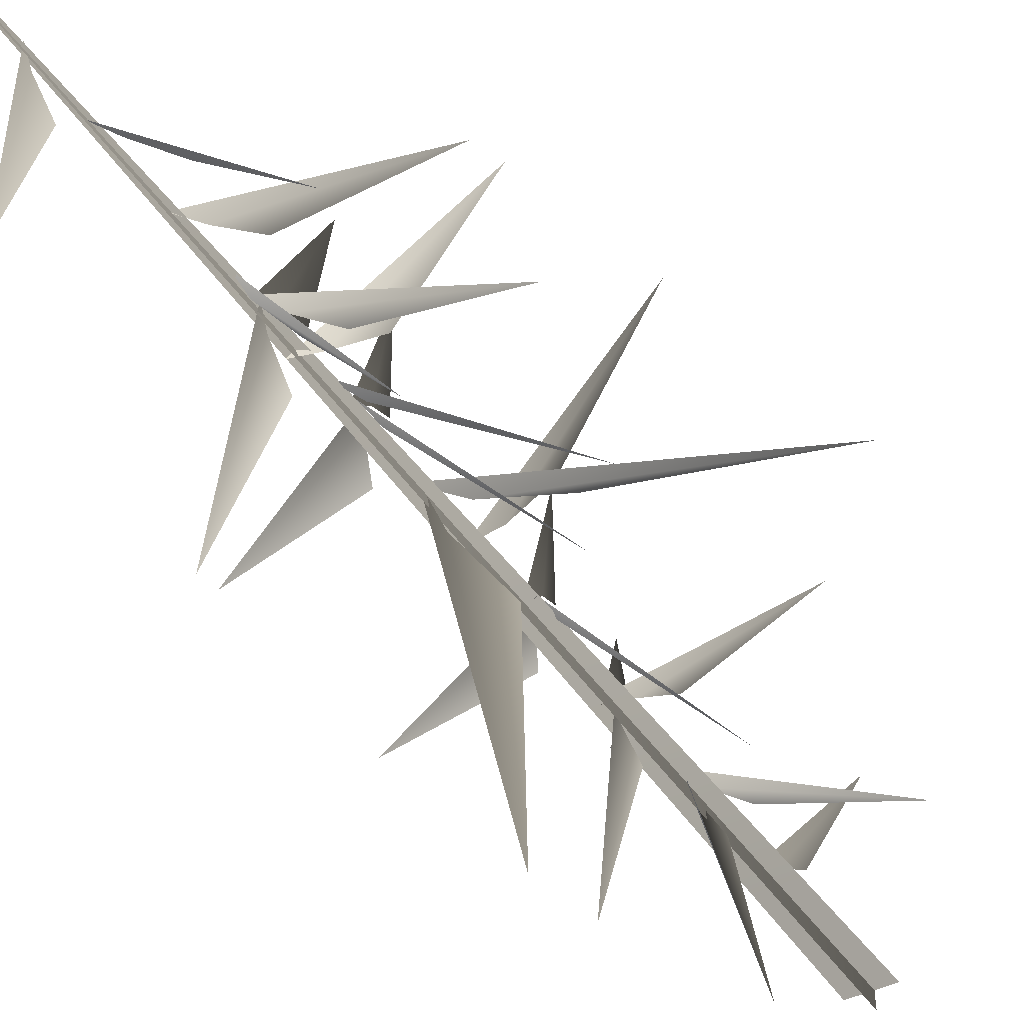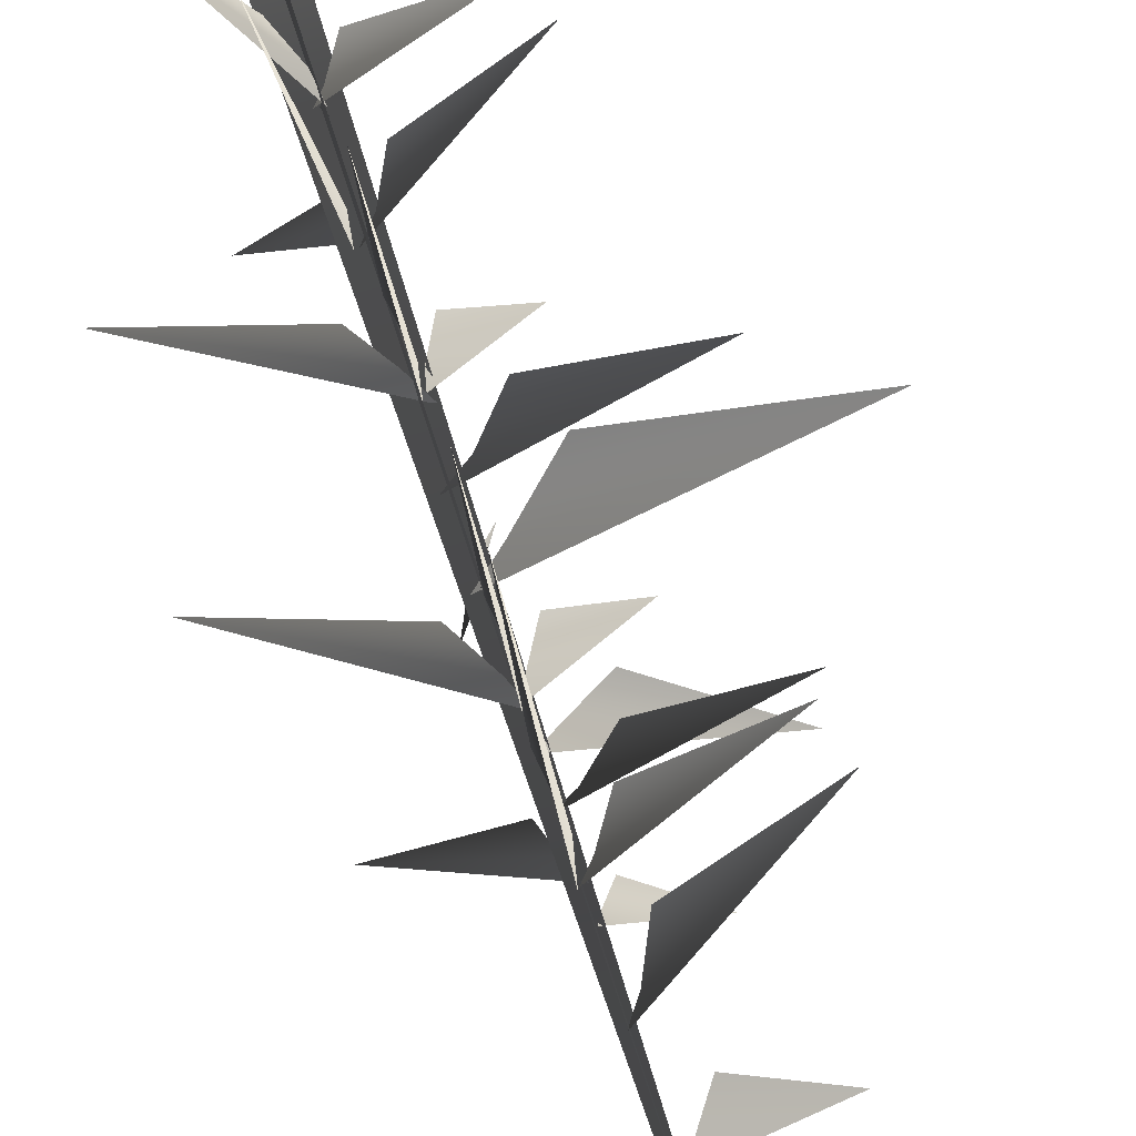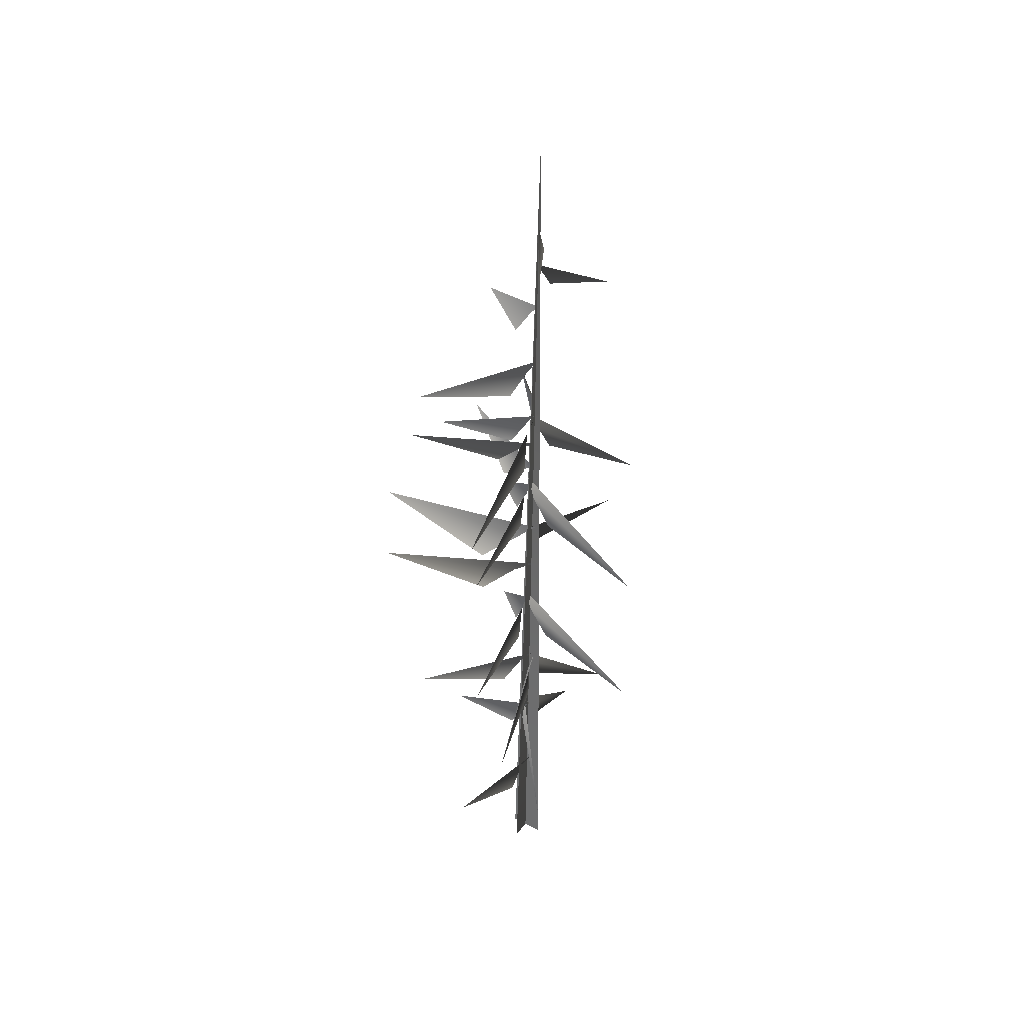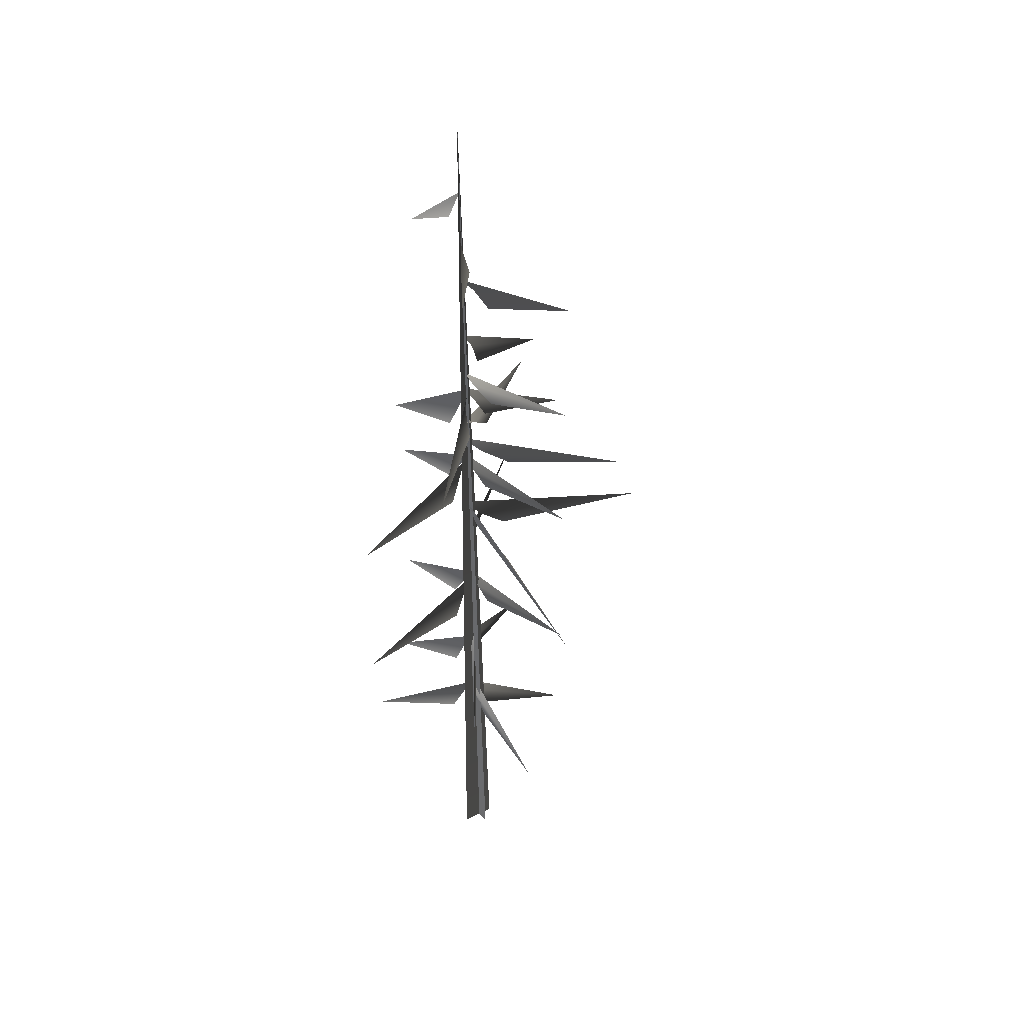
<metadata>
{"format":"obj","ext":"obj","renderer":"f3d","projection":"perspective","resolution":1024,"background":"white","views":[{"elev":-40.8,"azim":-150.7,"up":"+Z"},{"elev":56.7,"azim":163.1,"up":"+Z"},{"elev":38.7,"azim":34.7,"up":"+Y"},{"elev":36.3,"azim":147.1,"up":"+Y"}]}
</metadata>
<code>
v -0.9886 1.87 2.022
v -0.04147 2.739 0.192
v 0.1754 3.133 -0.009923
v -0.1296 2.017 0.5884
v 0.06086 5.014 0.3299
v -0.04062 5.411 0.05556
v 1.981 3.837 2.32
v 0.4006 4.296 0.5632
v 0.05844 5.162 -0.0777
v -0.01363 5.603 0.1318
v -0.2755 3.566 -2.602
v -0.09598 4.395 -0.3496
v -0.1547 7.074 0.1253
v 0.151 7.447 0.02074
v -2.566 6.258 1.723
v -0.4861 6.428 0.523
v 0.1438 6.999 -0.09009
v -0.00708 7.391 0.02215
v 1.259 5.592 -2.036
v 0.1633 6.329 -0.3765
v -0.1149 9.199 -0.03923
v -0.01338 9.653 0.1231
v -2.011 7.555 -1.693
v -0.4601 8.447 -0.08305
v -0.007244 9.327 0.2779
v 0.04386 9.717 -0.01887
v 0.4093 8.302 3.072
v 0.1829 8.64 0.7
v -0.04147 2.739 0.192
v -0.9886 1.87 2.022
v 0.1754 3.133 -0.009923
v -0.1296 2.017 0.5884
v 0.06086 5.014 0.3299
v 1.981 3.837 2.32
v -0.04062 5.411 0.05556
v 0.4006 4.296 0.5632
v 0.05844 5.162 -0.0777
v -0.2755 3.566 -2.602
v -0.01363 5.603 0.1318
v -0.09598 4.395 -0.3496
v -0.1547 7.074 0.1253
v -2.566 6.258 1.723
v 0.151 7.447 0.02074
v -0.4861 6.428 0.523
v 0.1438 6.999 -0.09009
v 1.259 5.592 -2.036
v -0.00708 7.391 0.02215
v 0.1633 6.329 -0.3765
v -0.1149 9.199 -0.03923
v -2.011 7.555 -1.693
v -0.01338 9.653 0.1231
v -0.4601 8.447 -0.08305
v -0.007244 9.327 0.2779
v 0.4093 8.302 3.072
v 0.04386 9.717 -0.01887
v 0.1829 8.64 0.7
v -0.7609 10.36 1.125
v -2.972 11.57 2.59
v -0.2411 10.71 0.3411
v 0.2145 10.93 0.02162
v -0.7609 10.36 1.125
v -0.2411 10.71 0.3411
v -2.972 11.57 2.59
v 0.2145 10.93 0.02162
v -0.09565 5.062 0.02498
v 0.1387 5.473 0.1635
v -2.79 3.783 -0.3426
v -0.485 4.333 0.07772
v 0.1549 6.976 0.1773
v 0.1947 7.401 -0.06912
v 0.94 5.513 2.682
v 0.3416 6.221 0.4609
v 0.1576 9.23 0.07539
v -0.1368 9.724 -0.05383
v 3.393 7.664 0.08663
v 0.6009 8.352 -0.04504
v -0.09565 5.062 0.02498
v -2.79 3.783 -0.3426
v 0.1387 5.473 0.1635
v -0.485 4.333 0.07772
v 0.1549 6.976 0.1773
v 0.94 5.513 2.682
v 0.1947 7.401 -0.06912
v 0.3416 6.221 0.4609
v 0.1576 9.23 0.07539
v 3.393 7.664 0.08663
v -0.1368 9.724 -0.05383
v 0.6009 8.352 -0.04504
v -0.4775 10.74 -1.029
v -0.1793 10.04 -4.581
v 0.05301 11.64 -0.3431
v 0.1226 12.25 0.07049
v -0.4775 10.74 -1.029
v 0.05301 11.64 -0.3431
v -0.1793 10.04 -4.581
v 0.1226 12.25 0.07049
v -0.3181 11.67 -0.008491
v 0.2608 12.28 0.04633
v -5.331 10.71 -0.4644
v -1.314 10.75 0.3802
v -0.3181 11.67 -0.008491
v -5.331 10.71 -0.4644
v 0.2608 12.28 0.04633
v -1.314 10.75 0.3802
v 0.02405 16.23 -0.2524
v 0.1419 16.53 0.03855
v -1.716 15.67 -2.118
v -0.3266 15.68 -0.5526
v -0.07613 17.31 -0.02764
v 0.2187 17.75 -0.05024
v -2.79 16.08 1.094
v -0.4232 16.57 0.2763
v 0.02405 16.23 -0.2524
v -1.716 15.67 -2.118
v 0.1419 16.53 0.03855
v -0.3266 15.68 -0.5526
v -0.07613 17.31 -0.02764
v -2.79 16.08 1.094
v 0.2187 17.75 -0.05024
v -0.4232 16.57 0.2763
v -0.2025 13.99 -0.1765
v 0.1883 14.4 0.09285
v -3.364 13.65 -2.273
v -1.038 13.37 -0.3174
v -0.2025 13.99 -0.1765
v -3.364 13.65 -2.273
v 0.1883 14.4 0.09285
v -1.038 13.37 -0.3174
v -0.06776 19.07 -0.1654
v 0.2589 19.42 -0.02304
v -2.255 18.39 -1.456
v -0.5306 18.37 -0.1467
v -0.06776 19.07 -0.1654
v -2.255 18.39 -1.456
v 0.2589 19.42 -0.02304
v -0.5306 18.37 -0.1467
v -0.1596 14.86 -0.03275
v 0.2876 15.06 -0.1313
v -2.729 15.14 1.599
v -0.7543 14.4 0.3555
v -0.1596 14.86 -0.03275
v -2.729 15.14 1.599
v 0.2876 15.06 -0.1313
v -0.7543 14.4 0.3555
v -0.04379 13.34 -0.01566
v 0.08035 13.79 0.1507
v -2.022 11.81 -1.679
v -0.4254 12.61 -0.06564
v 0.07095 13.46 0.3024
v 0.1402 13.85 0.009212
v 0.4449 12.39 3.085
v 0.2285 12.77 0.7171
v -0.04379 13.34 -0.01566
v -2.022 11.81 -1.679
v 0.08035 13.79 0.1507
v -0.4254 12.61 -0.06564
v 0.07095 13.46 0.3024
v 0.4449 12.39 3.085
v 0.1402 13.85 0.009212
v 0.2285 12.77 0.7171
v 0.2303 13.36 0.09833
v -0.03995 13.87 -0.0251
v 3.385 11.64 0.08358
v 0.6298 12.46 -0.03209
v 0.2303 13.36 0.09833
v 3.385 11.64 0.08358
v -0.03995 13.87 -0.0251
v 0.6298 12.46 -0.03209
v 0.2361 15.54 -0.1274
v 0.05768 15.98 -0.02123
v 2.096 14 -1.922
v 0.3254 14.8 -0.5017
v -0.09215 15.66 -0.04632
v 0.1922 16.05 0.05304
v -2.899 14.58 0.03672
v -0.521 14.96 0.06739
v 0.2361 15.54 -0.1274
v 2.096 14 -1.922
v 0.05768 15.98 -0.02123
v 0.3254 14.8 -0.5017
v -0.09215 15.66 -0.04632
v -2.899 14.58 0.03672
v 0.1922 16.05 0.05304
v -0.521 14.96 0.06739
v 0.1048 15.53 0.2382
v 0.1981 16.04 -0.04256
v 0.4747 13.79 3.365
v 0.2773 14.63 0.6169
v 0.1048 15.53 0.2382
v 0.4747 13.79 3.365
v 0.1981 16.04 -0.04256
v 0.2773 14.63 0.6169
v 0.2625 19.86 -0.5208
v 1.23 19.66 -1.722
v 0.2621 20.38 -0.1572
v 0.1858 20.67 0.0321
v 0.2625 19.86 -0.5208
v 0.2621 20.38 -0.1572
v 1.23 19.66 -1.722
v 0.1858 20.67 0.0321
v 0.4766 21.23 0.0962
v 1.006 20.87 1.111
v 0.2917 21.67 0.0316
v 0.2209 21.93 -0.05454
v 0.4766 21.23 0.0962
v 0.2917 21.67 0.0316
v 1.006 20.87 1.111
v 0.2209 21.93 -0.05454
v -0.0802 -0.2054 -0.4107
v 0.2618 23.89 -0.03484
v -0.04637 -0.2107 0.4553
v 0.4119 -0.2054 -0.07357
v 0.2618 23.89 -0.03484
v -0.4545 -0.2107 -0.0537
v -0.0802 -0.2054 -0.4107
v -0.04637 -0.2107 0.4553
v 0.2618 23.89 -0.03484
v 0.4119 -0.2054 -0.07357
v -0.4545 -0.2107 -0.0537
v 0.2618 23.89 -0.03484
g MEP_Con_01_h_LOD_01(Clone)_14854_441
f 1 3 2
f 4 1 2
f 5 7 6
f 8 7 5
f 9 11 10
f 12 11 9
f 13 15 14
f 16 15 13
f 17 19 18
f 20 19 17
f 21 23 22
f 24 23 21
f 25 27 26
f 28 27 25
f 29 31 30
f 32 29 30
f 33 35 34
f 36 33 34
f 37 39 38
f 40 37 38
f 41 43 42
f 44 41 42
f 45 47 46
f 48 45 46
f 49 51 50
f 52 49 50
f 53 55 54
f 56 53 54
f 57 59 58
f 59 60 58
f 61 63 62
f 62 63 64
f 65 67 66
f 68 67 65
f 69 71 70
f 72 71 69
f 73 75 74
f 76 75 73
f 77 79 78
f 80 77 78
f 81 83 82
f 84 81 82
f 85 87 86
f 88 85 86
f 89 91 90
f 91 92 90
f 93 95 94
f 94 95 96
f 97 99 98
f 100 99 97
f 101 103 102
f 104 101 102
f 105 107 106
f 108 107 105
f 109 111 110
f 112 111 109
f 113 115 114
f 116 113 114
f 117 119 118
f 120 117 118
f 121 123 122
f 124 123 121
f 125 127 126
f 128 125 126
f 129 131 130
f 132 131 129
f 133 135 134
f 136 133 134
f 137 139 138
f 140 139 137
f 141 143 142
f 144 141 142
f 145 147 146
f 148 147 145
f 149 151 150
f 152 151 149
f 153 155 154
f 156 153 154
f 157 159 158
f 160 157 158
f 161 163 162
f 164 163 161
f 165 167 166
f 168 165 166
f 169 171 170
f 172 171 169
f 173 175 174
f 176 175 173
f 177 179 178
f 180 177 178
f 181 183 182
f 184 181 182
f 185 187 186
f 188 187 185
f 189 191 190
f 192 189 190
f 193 195 194
f 195 196 194
f 197 199 198
f 198 199 200
f 201 203 202
f 203 204 202
f 205 207 206
f 206 207 208
f 209 211 210
f 212 214 213
f 215 217 216
f 218 220 219

</code>
